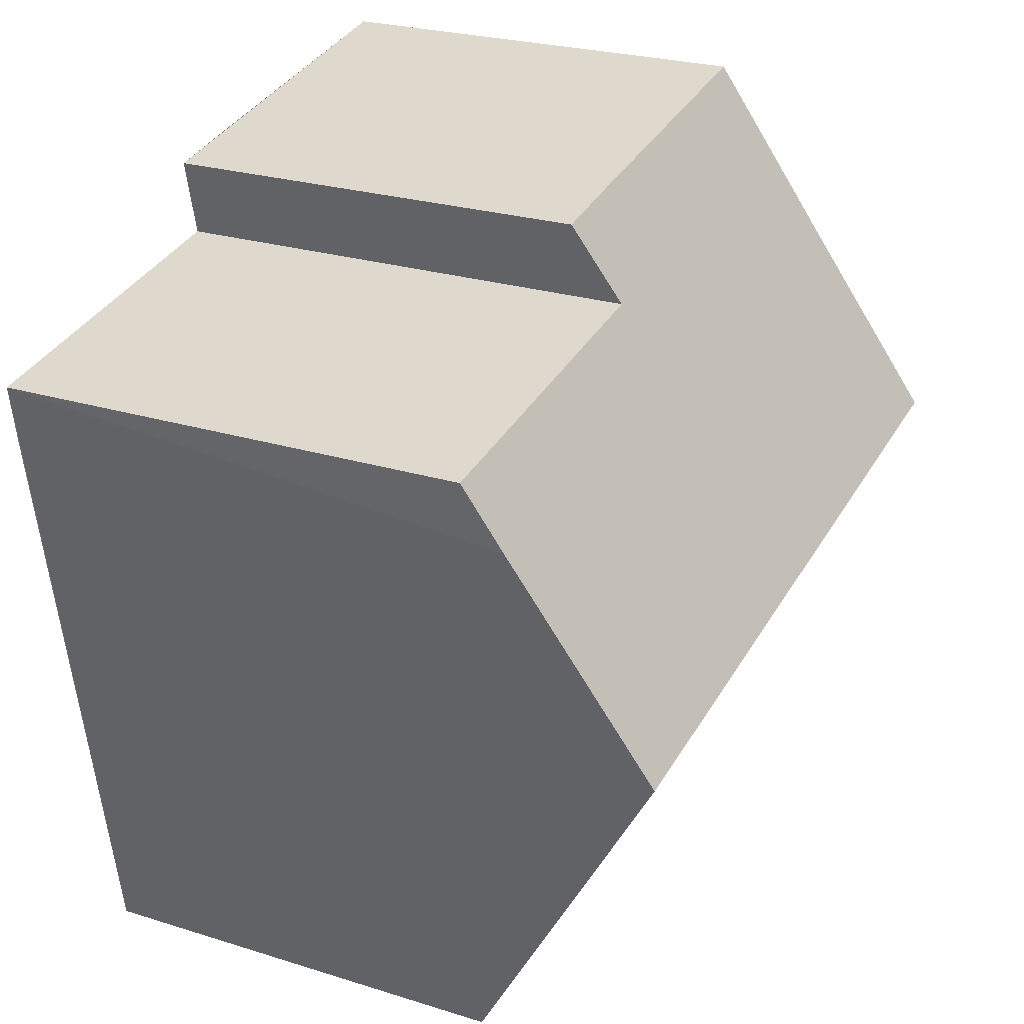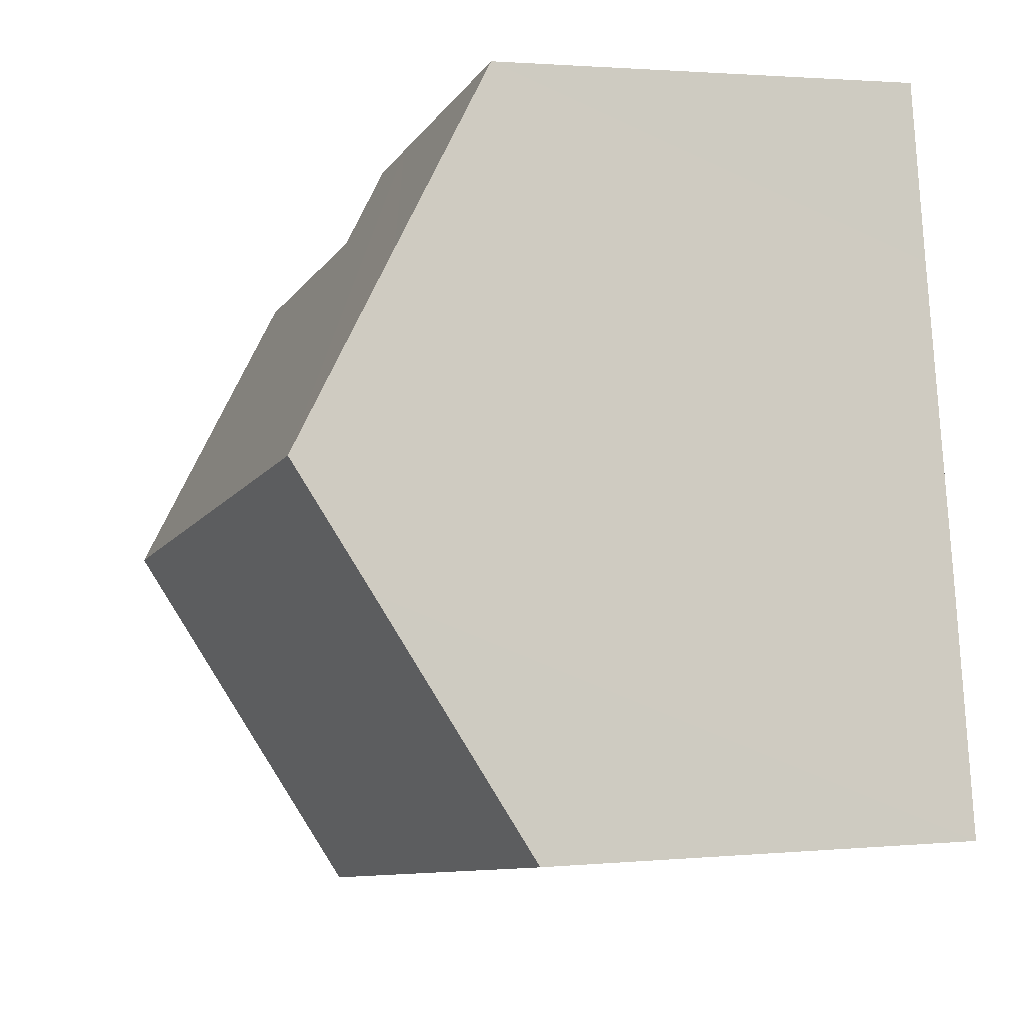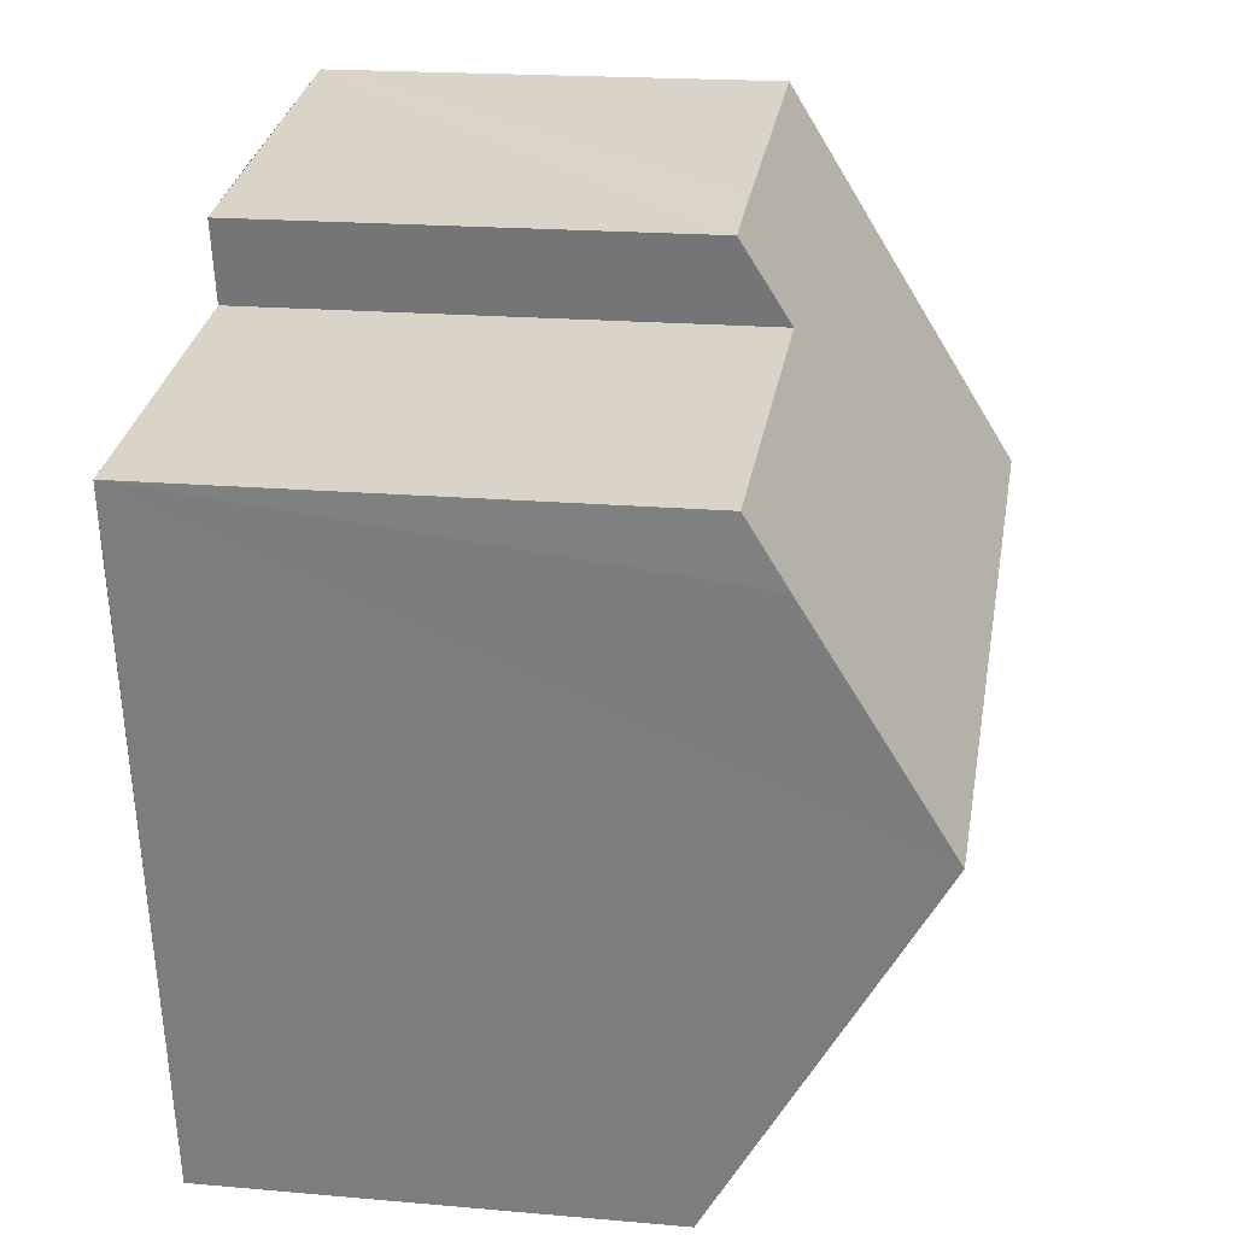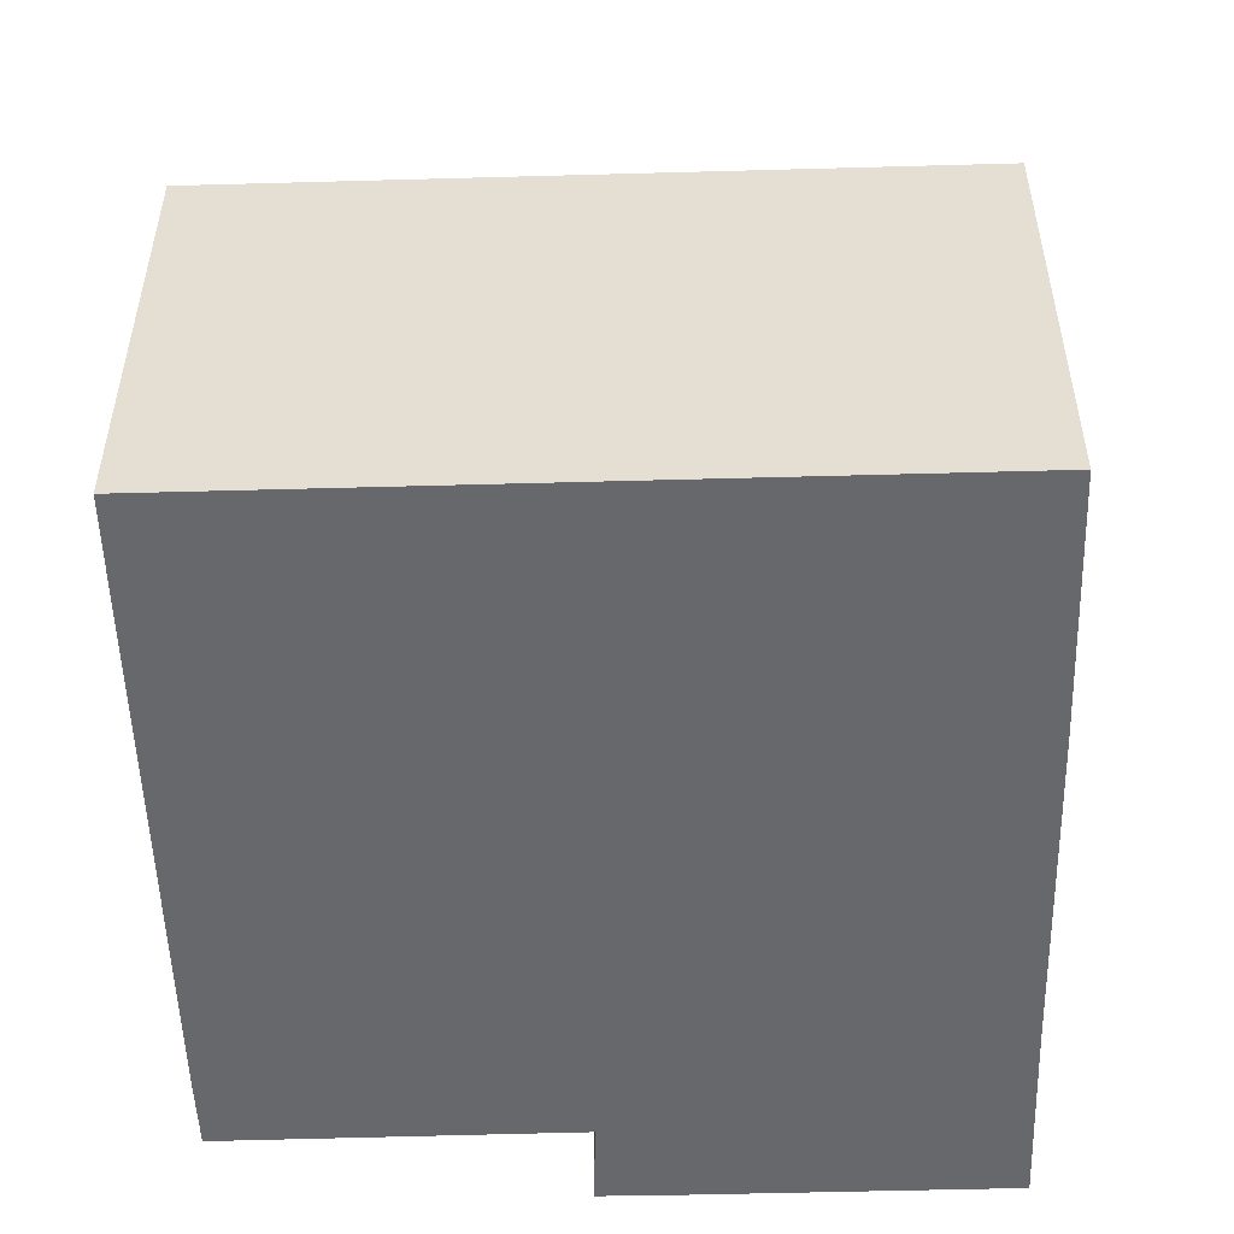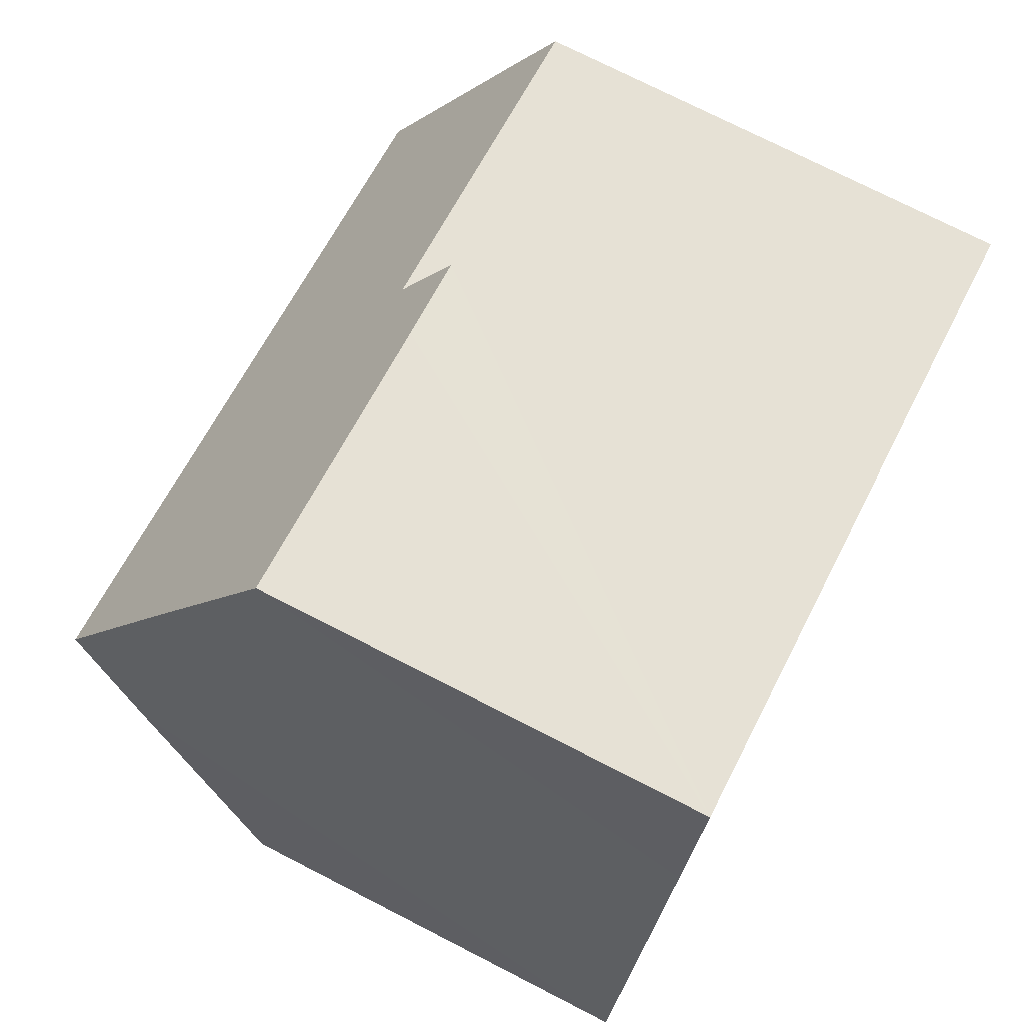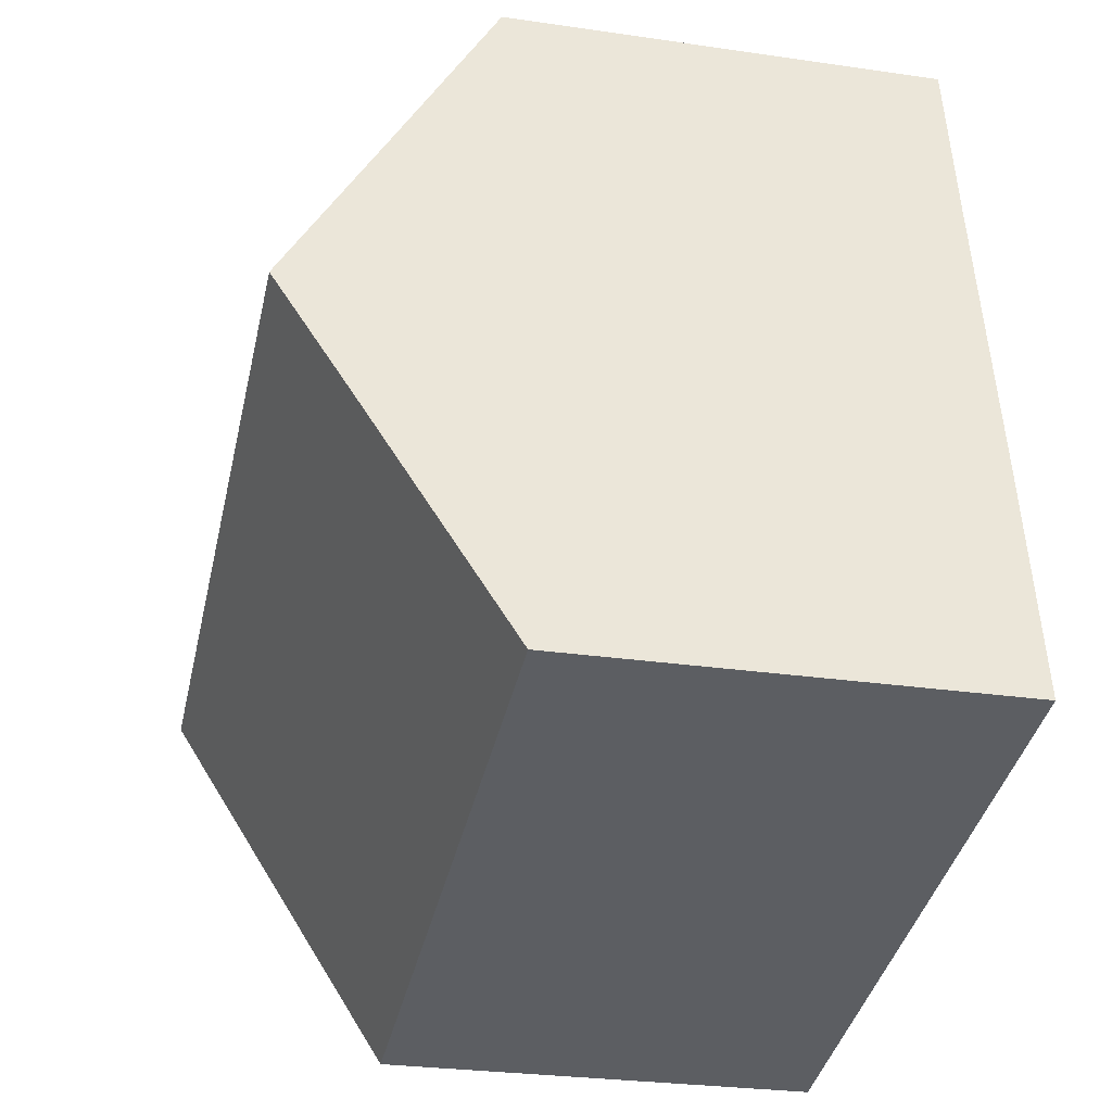
<metadata>
{"format":"obj","ext":"obj","renderer":"f3d","projection":"perspective","resolution":1024,"background":"white","views":[{"elev":24.7,"azim":117.2,"up":"+Z"},{"elev":1.8,"azim":-109.0,"up":"+Z"},{"elev":18.9,"azim":99.6,"up":"+Z"},{"elev":-52.4,"azim":-167.9,"up":"+Y"},{"elev":74.6,"azim":-62.9,"up":"+Z"},{"elev":-27.7,"azim":-102.6,"up":"+Z"}]}
</metadata>
<code>
v  11.12 7.045 -2.04
v  1.101 10.47 5.893
v  12.21 10.47 3.867
v  0 7.051 4.317e-16
v  0.718 9.32 3.915
v  12.87 8.37 7.488
v  7.803 7.788 9.45
v  13.04 7.776 8.515
v  6.784 7.05 10.95
v  1.686 8.715 8.913
v  2.214 7.048 11.79
v  8.09 7.057 10.7
v  2.214 -7.219e-16 11.79
v  8.09 -6.552e-16 10.7
v  6.784 -6.706e-16 10.95
v  7.803 -5.786e-16 9.45
v  13.04 -5.214e-16 8.515
v  11.12 1.249e-16 -2.04
v  12.87 -4.585e-16 7.488
v  12.21 -2.368e-16 3.867
v  0 0 0
v  0.718 -2.397e-16 3.915
v  1.686 -5.458e-16 8.913
v  1.101 -3.608e-16 5.893
g defaultobject
f 1 2 3
f 2 1 4
f 2 4 5
f 6 7 8
f 7 6 3
f 7 3 2
f 7 2 9
f 9 2 10
f 9 10 11
f 9 12 7
f 13 9 11
f 9 13 12
f 12 13 14
f 14 13 15
f 16 8 7
f 8 16 17
f 12 16 7
f 16 12 14
f 17 6 8
f 6 17 3
f 3 17 1
f 1 17 18
f 18 17 19
f 18 19 20
f 1 21 4
f 21 1 18
f 21 5 4
f 5 21 2
f 2 21 10
f 10 21 11
f 11 21 22
f 11 22 23
f 11 23 13
f 23 22 24
f 15 16 14
f 16 19 17
f 19 16 20
f 20 16 18
f 18 16 21
f 21 16 15
f 21 15 23
f 23 15 13
f 21 23 24
f 21 24 22

</code>
